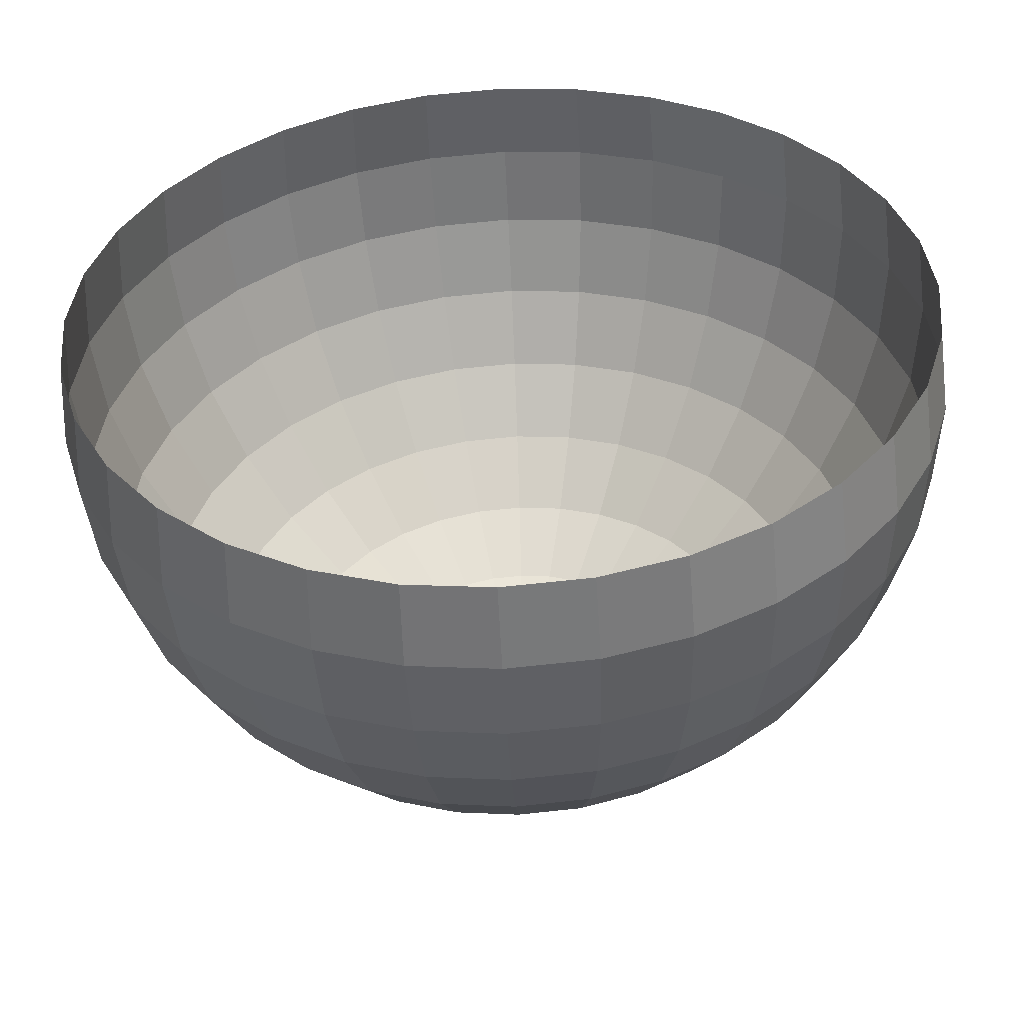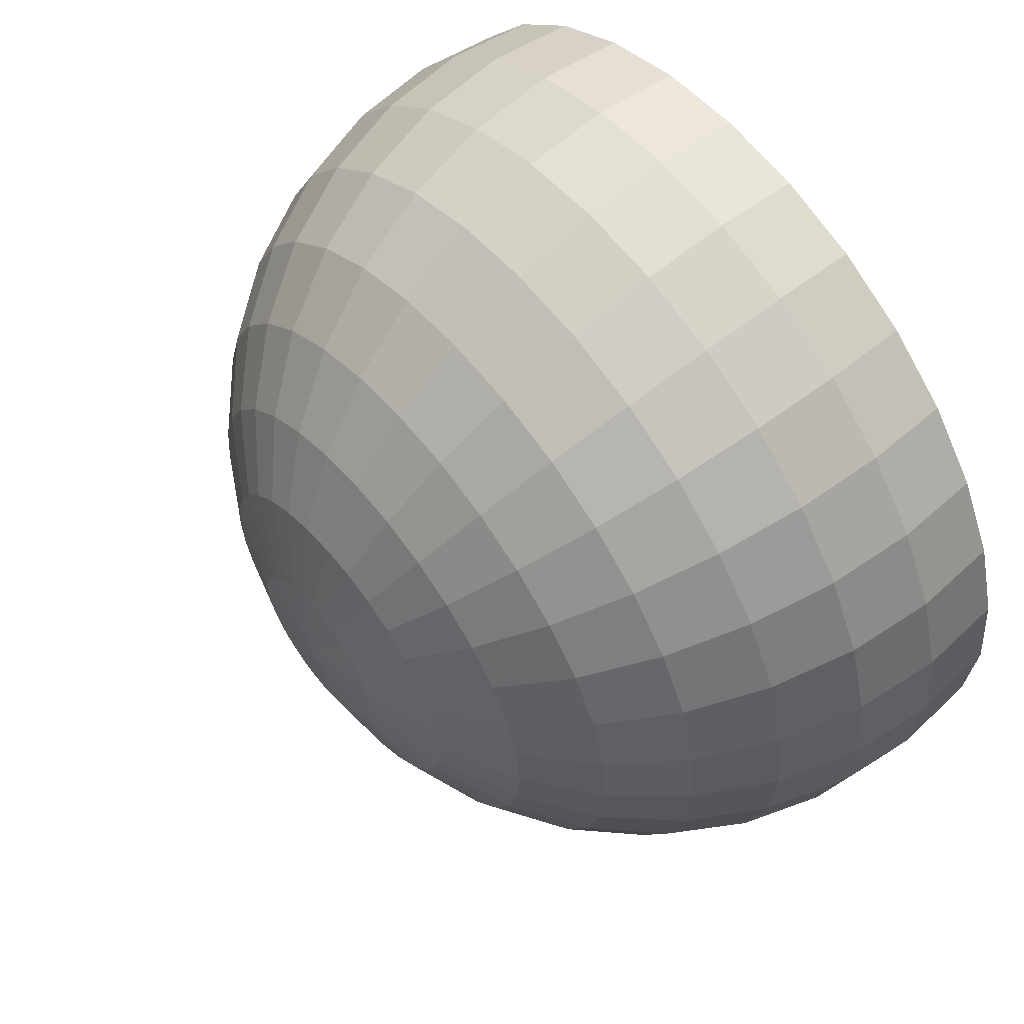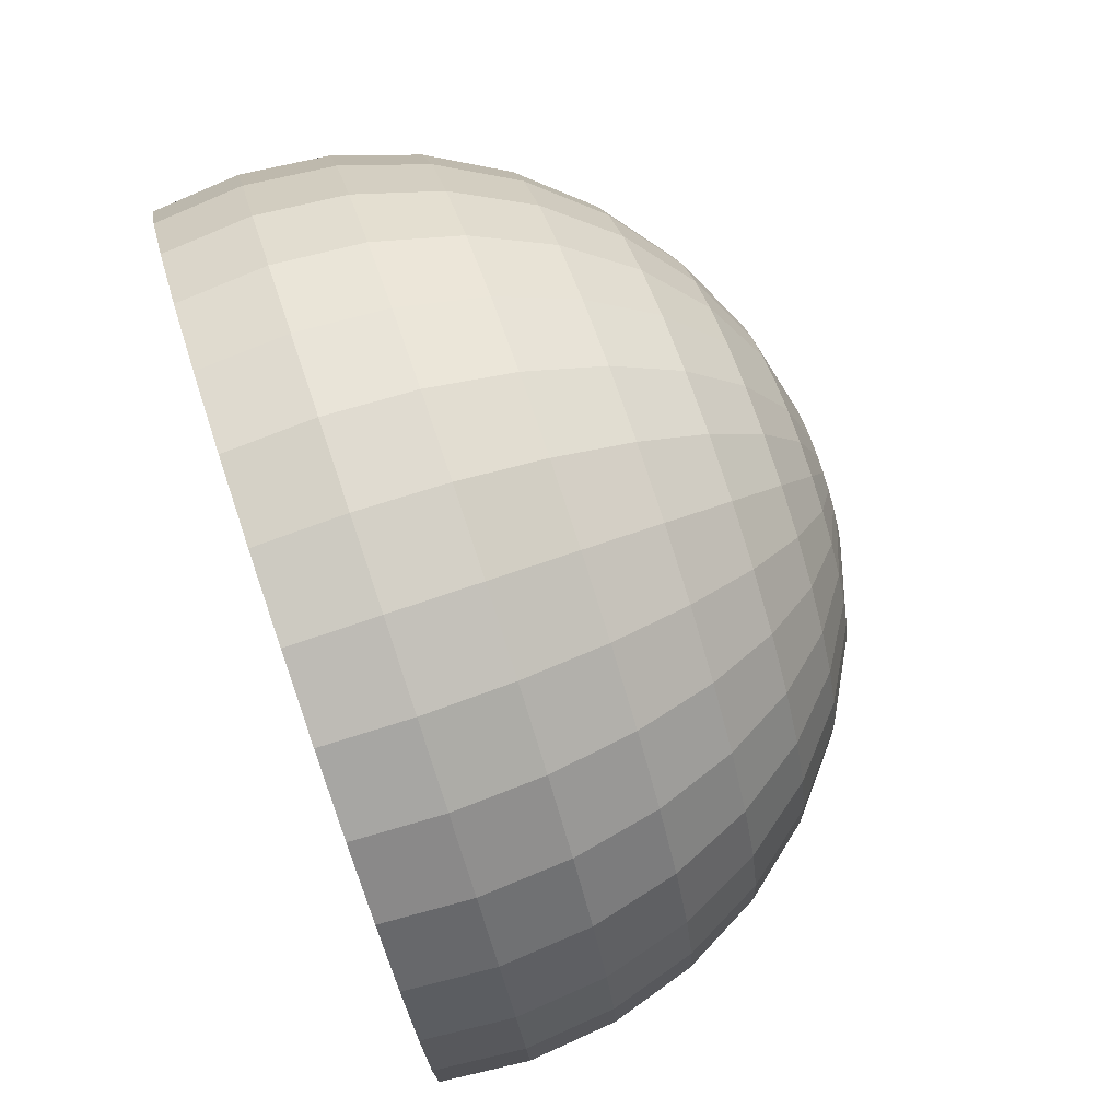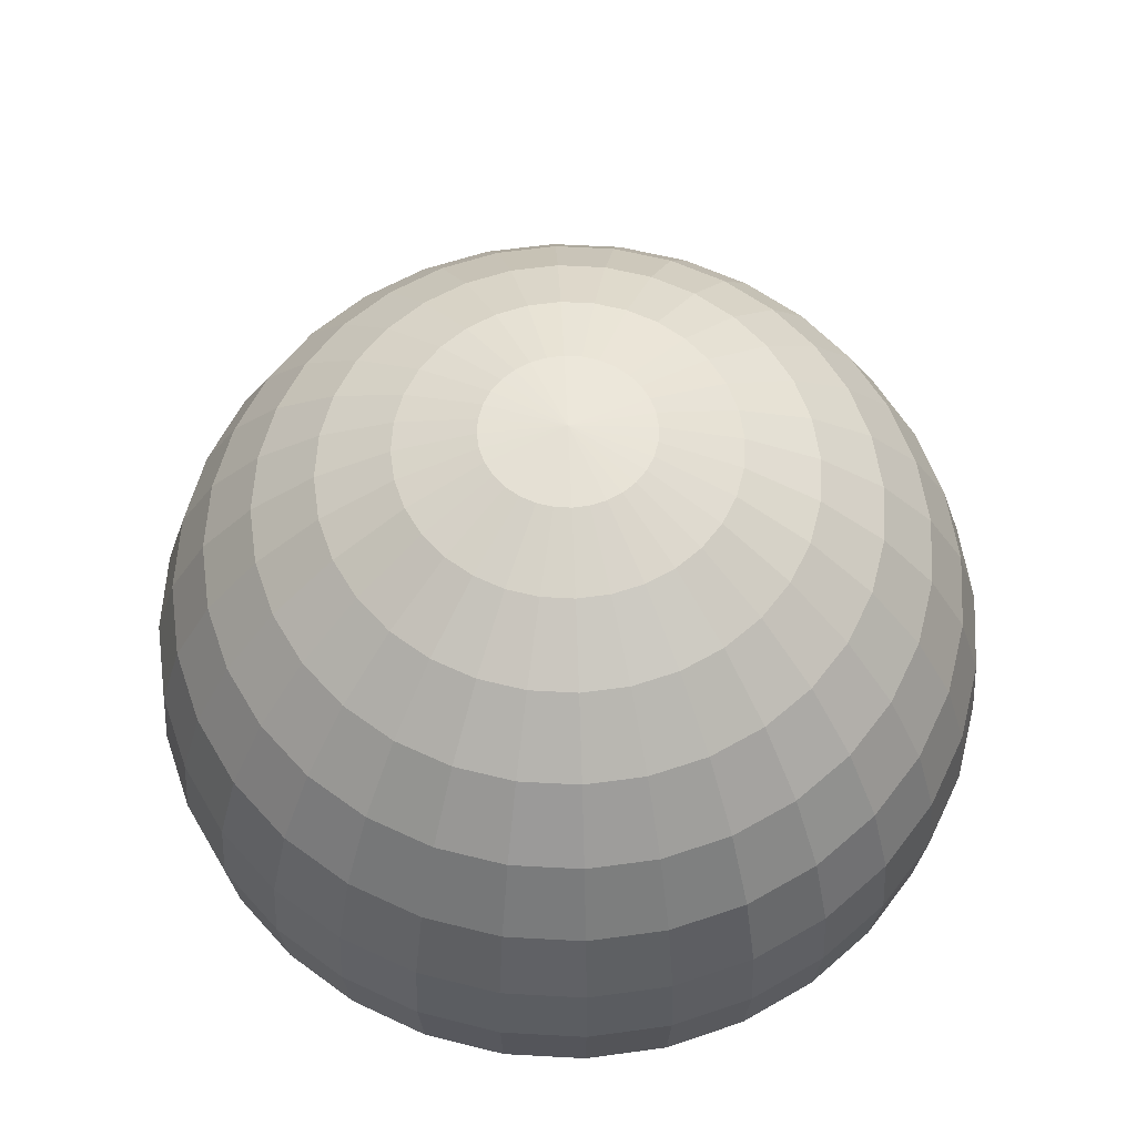
<metadata>
{"format":"obj","ext":"obj","renderer":"f3d","projection":"perspective","resolution":1024,"background":"white","views":[{"elev":-51.4,"azim":2.7,"up":"+Z"},{"elev":58.9,"azim":-129.1,"up":"+Z"},{"elev":77.8,"azim":71.4,"up":"+Z"},{"elev":59.4,"azim":-2.4,"up":"+Y"}]}
</metadata>
<code>
o Sphere
v 0 47.32 -9.413
v 0 44.58 -18.46
v 0 40.12 -26.81
v 0 34.12 -34.12
v 0 26.81 -40.12
v 0 18.46 -44.58
v 0 9.413 -47.32
v 1.836 47.32 -9.232
v 3.602 44.58 -18.11
v 5.23 40.12 -26.29
v 6.656 34.12 -33.46
v 7.827 26.81 -39.35
v 8.697 18.46 -43.72
v 9.232 9.413 -46.41
v 9.413 -2e-06 -47.32
v 9.232 -9.413 -46.41
v 3.602 47.32 -8.697
v 7.066 44.58 -17.06
v 10.26 40.12 -24.77
v 13.06 34.12 -31.52
v 15.35 26.81 -37.07
v 17.06 18.46 -41.18
v 18.11 9.413 -43.72
v 18.46 -2e-06 -44.58
v 18.11 -9.413 -43.72
v 5.23 47.32 -7.827
v 10.26 44.58 -15.35
v 14.89 40.12 -22.29
v 18.96 34.12 -28.37
v 22.29 26.81 -33.36
v 24.77 18.46 -37.07
v 26.29 9.413 -39.35
v 26.81 -2e-06 -40.12
v 26.29 -9.413 -39.35
v 6.656 47.32 -6.656
v 13.06 44.58 -13.06
v 18.96 40.12 -18.96
v 24.13 34.12 -24.13
v 28.37 26.81 -28.37
v 31.52 18.46 -31.52
v 33.46 9.413 -33.46
v 34.12 -2e-06 -34.12
v 33.46 -9.413 -33.46
v 7.827 47.32 -5.23
v 15.35 44.58 -10.26
v 22.29 40.12 -14.89
v 28.37 34.12 -18.96
v 33.36 26.81 -22.29
v 37.07 18.46 -24.77
v 39.35 9.413 -26.29
v 40.12 -2e-06 -26.81
v 39.35 -9.413 -26.29
v 8.697 47.32 -3.602
v 17.06 44.58 -7.066
v 24.77 40.12 -10.26
v 31.52 34.12 -13.06
v 37.07 26.81 -15.35
v 41.18 18.46 -17.06
v 43.72 9.413 -18.11
v 44.58 -2e-06 -18.46
v 43.72 -9.413 -18.11
v 9.232 47.32 -1.836
v 18.11 44.58 -3.602
v 26.29 40.12 -5.23
v 33.46 34.12 -6.656
v 39.35 26.81 -7.827
v 43.72 18.46 -8.697
v 46.41 9.413 -9.232
v 47.32 -2e-06 -9.413
v 46.41 -9.413 -9.232
v 9.413 47.32 3e-06
v 18.46 44.58 6e-06
v 26.81 40.12 5e-06
v 34.12 34.12 2e-06
v 40.12 26.81 4e-06
v 44.58 18.46 1e-06
v 47.32 9.413 4e-06
v 48.25 -2e-06 8e-06
v 47.32 -9.413 4e-06
v 9.232 47.32 1.836
v 18.11 44.58 3.602
v 26.29 40.12 5.23
v 33.46 34.12 6.656
v 39.35 26.81 7.827
v 43.72 18.46 8.697
v 46.41 9.413 9.232
v 47.32 -2e-06 9.413
v 46.41 -9.413 9.232
v 8.697 47.32 3.602
v 17.06 44.58 7.066
v 24.77 40.12 10.26
v 31.52 34.12 13.06
v 37.07 26.81 15.35
v 41.18 18.46 17.06
v 43.72 9.413 18.11
v 44.58 -2e-06 18.46
v 43.72 -9.413 18.11
v 7.827 47.32 5.23
v 15.35 44.58 10.26
v 22.29 40.12 14.89
v 28.37 34.12 18.96
v 33.36 26.81 22.29
v 37.07 18.46 24.77
v 39.35 9.413 26.29
v 40.12 -2e-06 26.81
v 39.35 -9.413 26.29
v 6.656 47.32 6.656
v 13.06 44.58 13.06
v 18.96 40.12 18.96
v 24.13 34.12 24.13
v 28.37 26.81 28.37
v 31.52 18.46 31.52
v 33.46 9.413 33.46
v 34.12 -2e-06 34.12
v 33.46 -9.413 33.46
v 5.23 47.32 7.827
v 10.26 44.58 15.35
v 14.89 40.12 22.29
v 18.96 34.12 28.37
v 22.29 26.81 33.36
v 24.77 18.46 37.07
v 26.29 9.413 39.35
v 26.81 -2e-06 40.12
v 26.29 -9.413 39.35
v 3.602 47.32 8.697
v 7.066 44.58 17.06
v 10.26 40.12 24.77
v 13.06 34.12 31.52
v 15.35 26.81 37.07
v 17.06 18.46 41.18
v 18.11 9.413 43.72
v 18.46 -2e-06 44.58
v 18.11 -9.413 43.72
v 1.836 47.32 9.232
v 3.602 44.58 18.11
v 5.23 40.12 26.29
v 6.656 34.12 33.46
v 7.827 26.81 39.35
v 8.697 18.46 43.72
v 9.232 9.413 46.41
v 9.413 -2e-06 47.32
v 9.232 -9.413 46.41
v 0 47.32 9.413
v -1e-06 44.58 18.46
v -3e-06 40.12 26.81
v 2e-06 34.12 34.12
v -1e-06 26.81 40.12
v 1e-06 18.46 44.58
v -3e-06 9.413 47.32
v -1.3e-05 -2e-06 48.25
v -3e-06 -9.413 47.32
v -1.836 47.32 9.232
v -3.602 44.58 18.11
v -5.23 40.12 26.29
v -6.656 34.12 33.46
v -7.827 26.81 39.35
v -8.697 18.46 43.72
v -9.232 9.413 46.41
v -9.413 -2e-06 47.32
v -9.232 -9.413 46.41
v -3.602 47.32 8.697
v -7.066 44.58 17.06
v -10.26 40.12 24.77
v -13.06 34.12 31.52
v -15.35 26.81 37.07
v -17.06 18.46 41.18
v -18.11 9.413 43.72
v -18.46 -2e-06 44.58
v -18.11 -9.413 43.72
v -5.23 47.32 7.827
v -10.26 44.58 15.35
v -14.89 40.12 22.29
v -18.96 34.12 28.37
v -22.29 26.81 33.36
v -24.77 18.46 37.07
v -26.29 9.413 39.35
v -26.81 -2e-06 40.12
v -26.29 -9.413 39.35
v -6.656 47.32 6.656
v -13.06 44.58 13.06
v -18.96 40.12 18.96
v -24.13 34.12 24.13
v -28.37 26.81 28.37
v -31.52 18.46 31.52
v -33.46 9.413 33.46
v -34.12 -2e-06 34.12
v -33.46 -9.413 33.46
v -7.827 47.32 5.23
v -15.35 44.58 10.26
v -22.29 40.12 14.89
v -28.37 34.12 18.96
v -33.36 26.81 22.29
v -37.07 18.46 24.77
v -39.35 9.413 26.29
v -40.12 -2e-06 26.81
v -39.35 -9.413 26.29
v -4e-06 48.25 6e-06
v -8.697 47.32 3.602
v -17.06 44.58 7.066
v -24.77 40.12 10.26
v -31.52 34.12 13.06
v -37.07 26.81 15.35
v -41.18 18.46 17.06
v -43.72 9.413 18.11
v -44.58 -2e-06 18.46
v -43.72 -9.413 18.11
v -9.232 47.32 1.836
v -18.11 44.58 3.602
v -26.29 40.12 5.23
v -33.46 34.12 6.656
v -39.35 26.81 7.827
v -43.72 18.46 8.697
v -46.41 9.413 9.232
v -47.32 -2e-06 9.413
v -46.41 -9.413 9.232
v -9.413 47.32 3e-06
v -18.46 44.58 2e-06
v -26.81 40.12 -0
v -34.12 34.12 4e-06
v -40.12 26.81 2e-06
v -44.58 18.46 0
v -47.32 9.413 -4e-06
v -48.25 -2e-06 -1.9e-05
v -47.32 -9.413 -4e-06
v -9.232 47.32 -1.836
v -18.11 44.58 -3.602
v -26.29 40.12 -5.23
v -33.46 34.12 -6.656
v -39.35 26.81 -7.827
v -43.72 18.46 -8.697
v -46.41 9.413 -9.232
v -47.32 -2e-06 -9.413
v -46.41 -9.413 -9.232
v -8.697 47.32 -3.602
v -17.06 44.58 -7.066
v -24.77 40.12 -10.26
v -31.52 34.12 -13.06
v -37.07 26.81 -15.35
v -41.18 18.46 -17.06
v -43.72 9.413 -18.11
v -44.58 -2e-06 -18.46
v -43.72 -9.413 -18.11
v -7.827 47.32 -5.23
v -15.35 44.58 -10.26
v -22.29 40.12 -14.89
v -28.37 34.12 -18.96
v -33.36 26.81 -22.29
v -37.07 18.46 -24.77
v -39.35 9.413 -26.29
v -40.12 -2e-06 -26.81
v -39.35 -9.413 -26.29
v -6.656 47.32 -6.656
v -13.06 44.58 -13.06
v -18.96 40.12 -18.96
v -24.13 34.12 -24.13
v -28.37 26.81 -28.37
v -31.52 18.46 -31.52
v -33.46 9.413 -33.46
v -34.12 -2e-06 -34.12
v -33.46 -9.413 -33.46
v -5.23 47.32 -7.827
v -10.26 44.58 -15.35
v -14.89 40.12 -22.29
v -18.96 34.12 -28.37
v -22.29 26.81 -33.36
v -24.77 18.46 -37.07
v -26.29 9.413 -39.35
v -26.81 -2e-06 -40.12
v -26.29 -9.413 -39.35
v -3.602 47.32 -8.697
v -7.066 44.58 -17.06
v -10.26 40.12 -24.77
v -13.06 34.12 -31.52
v -15.35 26.81 -37.07
v -17.06 18.46 -41.18
v -18.11 9.413 -43.72
v -18.46 -2e-06 -44.58
v -18.11 -9.413 -43.72
v -1.836 47.32 -9.232
v -3.602 44.58 -18.11
v -5.23 40.12 -26.29
v -6.656 34.12 -33.46
v -7.827 26.81 -39.35
v -8.697 18.46 -43.72
v -9.232 9.413 -46.41
v -9.413 -2e-06 -47.32
v -9.232 -9.413 -46.41
v 2.6e-05 -2e-06 -48.25
v 1.1e-05 -9.413 -47.32
f 2 10 3
f 3 11 4
f 4 12 5
f 5 13 6
f 6 14 7
f 288 14 15
f 1 197 8
f 1 9 2
f 8 197 17
f 15 25 16
f 8 18 9
f 9 19 10
f 10 20 11
f 12 20 21
f 12 22 13
f 14 22 23
f 15 23 24
f 20 30 21
f 21 31 22
f 22 32 23
f 23 33 24
f 17 197 26
f 24 34 25
f 17 27 18
f 18 28 19
f 19 29 20
f 33 43 34
f 26 36 27
f 28 36 37
f 28 38 29
f 29 39 30
f 30 40 31
f 31 41 32
f 33 41 42
f 26 197 35
f 39 49 40
f 40 50 41
f 42 50 51
f 35 197 44
f 42 52 43
f 36 44 45
f 36 46 37
f 37 47 38
f 39 47 48
f 45 55 46
f 46 56 47
f 47 57 48
f 48 58 49
f 50 58 59
f 51 59 60
f 44 197 53
f 51 61 52
f 44 54 45
f 59 67 68
f 60 68 69
f 53 197 62
f 60 70 61
f 53 63 54
f 54 64 55
f 55 65 56
f 57 65 66
f 57 67 58
f 63 73 64
f 64 74 65
f 66 74 75
f 66 76 67
f 68 76 77
f 69 77 78
f 62 197 71
f 69 79 70
f 63 71 72
f 77 85 86
f 78 86 87
f 71 197 80
f 78 88 79
f 72 80 81
f 73 81 82
f 73 83 74
f 75 83 84
f 75 85 76
f 82 92 83
f 83 93 84
f 84 94 85
f 86 94 95
f 87 95 96
f 80 197 89
f 87 97 88
f 80 90 81
f 82 90 91
f 96 104 105
f 89 197 98
f 96 106 97
f 90 98 99
f 90 100 91
f 91 101 92
f 92 102 93
f 93 103 94
f 95 103 104
f 100 110 101
f 102 110 111
f 102 112 103
f 103 113 104
f 105 113 114
f 98 197 107
f 105 115 106
f 98 108 99
f 99 109 100
f 114 122 123
f 107 197 116
f 114 124 115
f 108 116 117
f 108 118 109
f 109 119 110
f 111 119 120
f 111 121 112
f 113 121 122
f 120 128 129
f 120 130 121
f 122 130 131
f 123 131 132
f 116 197 125
f 123 133 124
f 116 126 117
f 117 127 118
f 118 128 119
f 132 142 133
f 125 135 126
f 127 135 136
f 127 137 128
f 129 137 138
f 129 139 130
f 131 139 140
f 132 140 141
f 125 197 134
f 138 148 139
f 140 148 149
f 141 149 150
f 134 197 143
f 141 151 142
f 134 144 135
f 136 144 145
f 136 146 137
f 138 146 147
f 143 153 144
f 144 154 145
f 145 155 146
f 147 155 156
f 147 157 148
f 149 157 158
f 150 158 159
f 143 197 152
f 150 160 151
f 156 166 157
f 158 166 167
f 159 167 168
f 152 197 161
f 159 169 160
f 152 162 153
f 153 163 154
f 154 164 155
f 156 164 165
f 162 172 163
f 163 173 164
f 165 173 174
f 166 174 175
f 167 175 176
f 168 176 177
f 161 197 170
f 168 178 169
f 161 171 162
f 176 184 185
f 177 185 186
f 170 197 179
f 177 187 178
f 170 180 171
f 171 181 172
f 172 182 173
f 173 183 174
f 175 183 184
f 181 189 190
f 181 191 182
f 182 192 183
f 184 192 193
f 185 193 194
f 186 194 195
f 179 197 188
f 180 188 189
f 194 203 204
f 195 204 205
f 188 197 198
f 195 206 196
f 188 199 189
f 189 200 190
f 190 201 191
f 191 202 192
f 193 202 203
f 200 210 201
f 201 211 202
f 203 211 212
f 204 212 213
f 205 213 214
f 198 197 207
f 205 215 206
f 198 208 199
f 199 209 200
f 214 222 223
f 207 197 216
f 214 224 215
f 207 217 208
f 208 218 209
f 209 219 210
f 211 219 220
f 212 220 221
f 213 221 222
f 219 229 220
f 221 229 230
f 222 230 231
f 223 231 232
f 216 197 225
f 223 233 224
f 216 226 217
f 217 227 218
f 218 228 219
f 225 197 234
f 232 242 233
f 225 235 226
f 226 236 227
f 227 237 228
f 228 238 229
f 230 238 239
f 231 239 240
f 232 240 241
f 238 246 247
f 239 247 248
f 240 248 249
f 241 249 250
f 234 197 243
f 241 251 242
f 234 244 235
f 235 245 236
f 236 246 237
f 250 260 251
f 243 253 244
f 244 254 245
f 245 255 246
f 246 256 247
f 248 256 257
f 249 257 258
f 250 258 259
f 243 197 252
f 257 265 266
f 258 266 267
f 259 267 268
f 252 197 261
f 259 269 260
f 252 262 253
f 254 262 263
f 254 264 255
f 255 265 256
f 261 271 262
f 262 272 263
f 263 273 264
f 265 273 274
f 266 274 275
f 267 275 276
f 268 276 277
f 261 197 270
f 268 278 269
f 275 283 284
f 276 284 285
f 277 285 286
f 270 197 279
f 277 287 278
f 270 280 271
f 271 281 272
f 272 282 273
f 273 283 274
f 281 2 3
f 282 3 4
f 283 4 5
f 284 5 6
f 285 6 7
f 286 7 288
f 279 197 1
f 286 289 287
f 280 1 2
f 186 196 187
f 16 288 15
f 2 9 10
f 3 10 11
f 4 11 12
f 5 12 13
f 6 13 14
f 288 7 14
f 1 8 9
f 15 24 25
f 8 17 18
f 9 18 19
f 10 19 20
f 12 11 20
f 12 21 22
f 14 13 22
f 15 14 23
f 20 29 30
f 21 30 31
f 22 31 32
f 23 32 33
f 24 33 34
f 17 26 27
f 18 27 28
f 19 28 29
f 33 42 43
f 26 35 36
f 28 27 36
f 28 37 38
f 29 38 39
f 30 39 40
f 31 40 41
f 33 32 41
f 39 48 49
f 40 49 50
f 42 41 50
f 42 51 52
f 36 35 44
f 36 45 46
f 37 46 47
f 39 38 47
f 45 54 55
f 46 55 56
f 47 56 57
f 48 57 58
f 50 49 58
f 51 50 59
f 51 60 61
f 44 53 54
f 59 58 67
f 60 59 68
f 60 69 70
f 53 62 63
f 54 63 64
f 55 64 65
f 57 56 65
f 57 66 67
f 63 72 73
f 64 73 74
f 66 65 74
f 66 75 76
f 68 67 76
f 69 68 77
f 69 78 79
f 63 62 71
f 77 76 85
f 78 77 86
f 78 87 88
f 72 71 80
f 73 72 81
f 73 82 83
f 75 74 83
f 75 84 85
f 82 91 92
f 83 92 93
f 84 93 94
f 86 85 94
f 87 86 95
f 87 96 97
f 80 89 90
f 82 81 90
f 96 95 104
f 96 105 106
f 90 89 98
f 90 99 100
f 91 100 101
f 92 101 102
f 93 102 103
f 95 94 103
f 100 109 110
f 102 101 110
f 102 111 112
f 103 112 113
f 105 104 113
f 105 114 115
f 98 107 108
f 99 108 109
f 114 113 122
f 114 123 124
f 108 107 116
f 108 117 118
f 109 118 119
f 111 110 119
f 111 120 121
f 113 112 121
f 120 119 128
f 120 129 130
f 122 121 130
f 123 122 131
f 123 132 133
f 116 125 126
f 117 126 127
f 118 127 128
f 132 141 142
f 125 134 135
f 127 126 135
f 127 136 137
f 129 128 137
f 129 138 139
f 131 130 139
f 132 131 140
f 138 147 148
f 140 139 148
f 141 140 149
f 141 150 151
f 134 143 144
f 136 135 144
f 136 145 146
f 138 137 146
f 143 152 153
f 144 153 154
f 145 154 155
f 147 146 155
f 147 156 157
f 149 148 157
f 150 149 158
f 150 159 160
f 156 165 166
f 158 157 166
f 159 158 167
f 159 168 169
f 152 161 162
f 153 162 163
f 154 163 164
f 156 155 164
f 162 171 172
f 163 172 173
f 165 164 173
f 166 165 174
f 167 166 175
f 168 167 176
f 168 177 178
f 161 170 171
f 176 175 184
f 177 176 185
f 177 186 187
f 170 179 180
f 171 180 181
f 172 181 182
f 173 182 183
f 175 174 183
f 181 180 189
f 181 190 191
f 182 191 192
f 184 183 192
f 185 184 193
f 186 185 194
f 180 179 188
f 194 193 203
f 195 194 204
f 195 205 206
f 188 198 199
f 189 199 200
f 190 200 201
f 191 201 202
f 193 192 202
f 200 209 210
f 201 210 211
f 203 202 211
f 204 203 212
f 205 204 213
f 205 214 215
f 198 207 208
f 199 208 209
f 214 213 222
f 214 223 224
f 207 216 217
f 208 217 218
f 209 218 219
f 211 210 219
f 212 211 220
f 213 212 221
f 219 228 229
f 221 220 229
f 222 221 230
f 223 222 231
f 223 232 233
f 216 225 226
f 217 226 227
f 218 227 228
f 232 241 242
f 225 234 235
f 226 235 236
f 227 236 237
f 228 237 238
f 230 229 238
f 231 230 239
f 232 231 240
f 238 237 246
f 239 238 247
f 240 239 248
f 241 240 249
f 241 250 251
f 234 243 244
f 235 244 245
f 236 245 246
f 250 259 260
f 243 252 253
f 244 253 254
f 245 254 255
f 246 255 256
f 248 247 256
f 249 248 257
f 250 249 258
f 257 256 265
f 258 257 266
f 259 258 267
f 259 268 269
f 252 261 262
f 254 253 262
f 254 263 264
f 255 264 265
f 261 270 271
f 262 271 272
f 263 272 273
f 265 264 273
f 266 265 274
f 267 266 275
f 268 267 276
f 268 277 278
f 275 274 283
f 276 275 284
f 277 276 285
f 277 286 287
f 270 279 280
f 271 280 281
f 272 281 282
f 273 282 283
f 281 280 2
f 282 281 3
f 283 282 4
f 284 283 5
f 285 284 6
f 286 285 7
f 286 288 289
f 280 279 1
f 186 195 196
f 16 289 288

</code>
